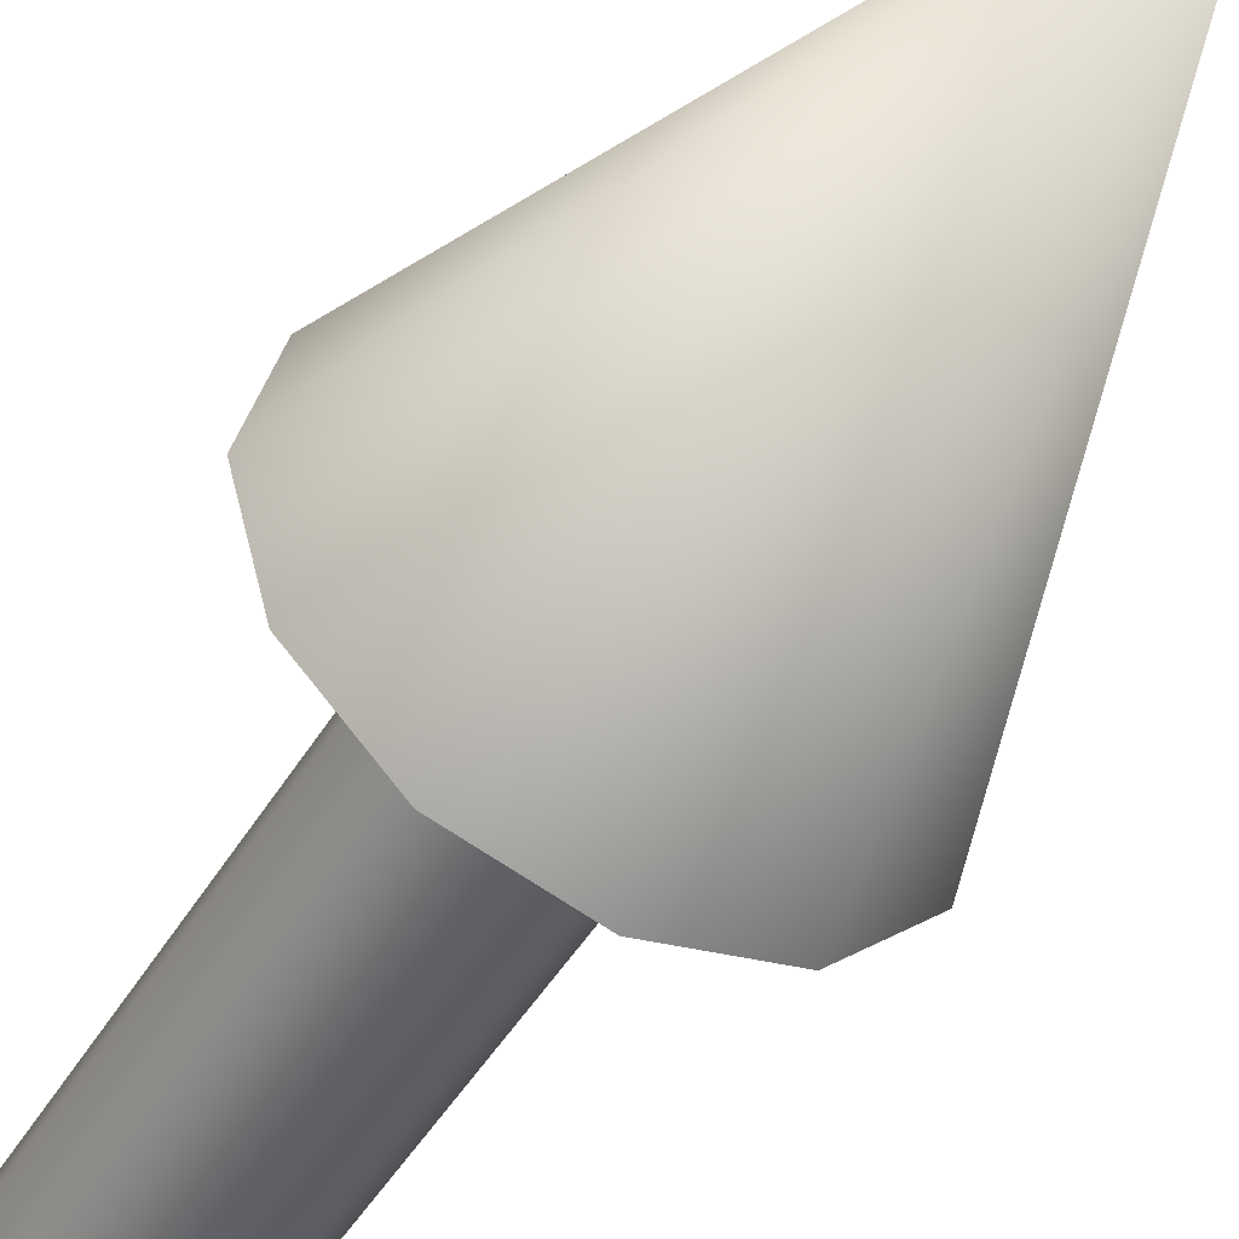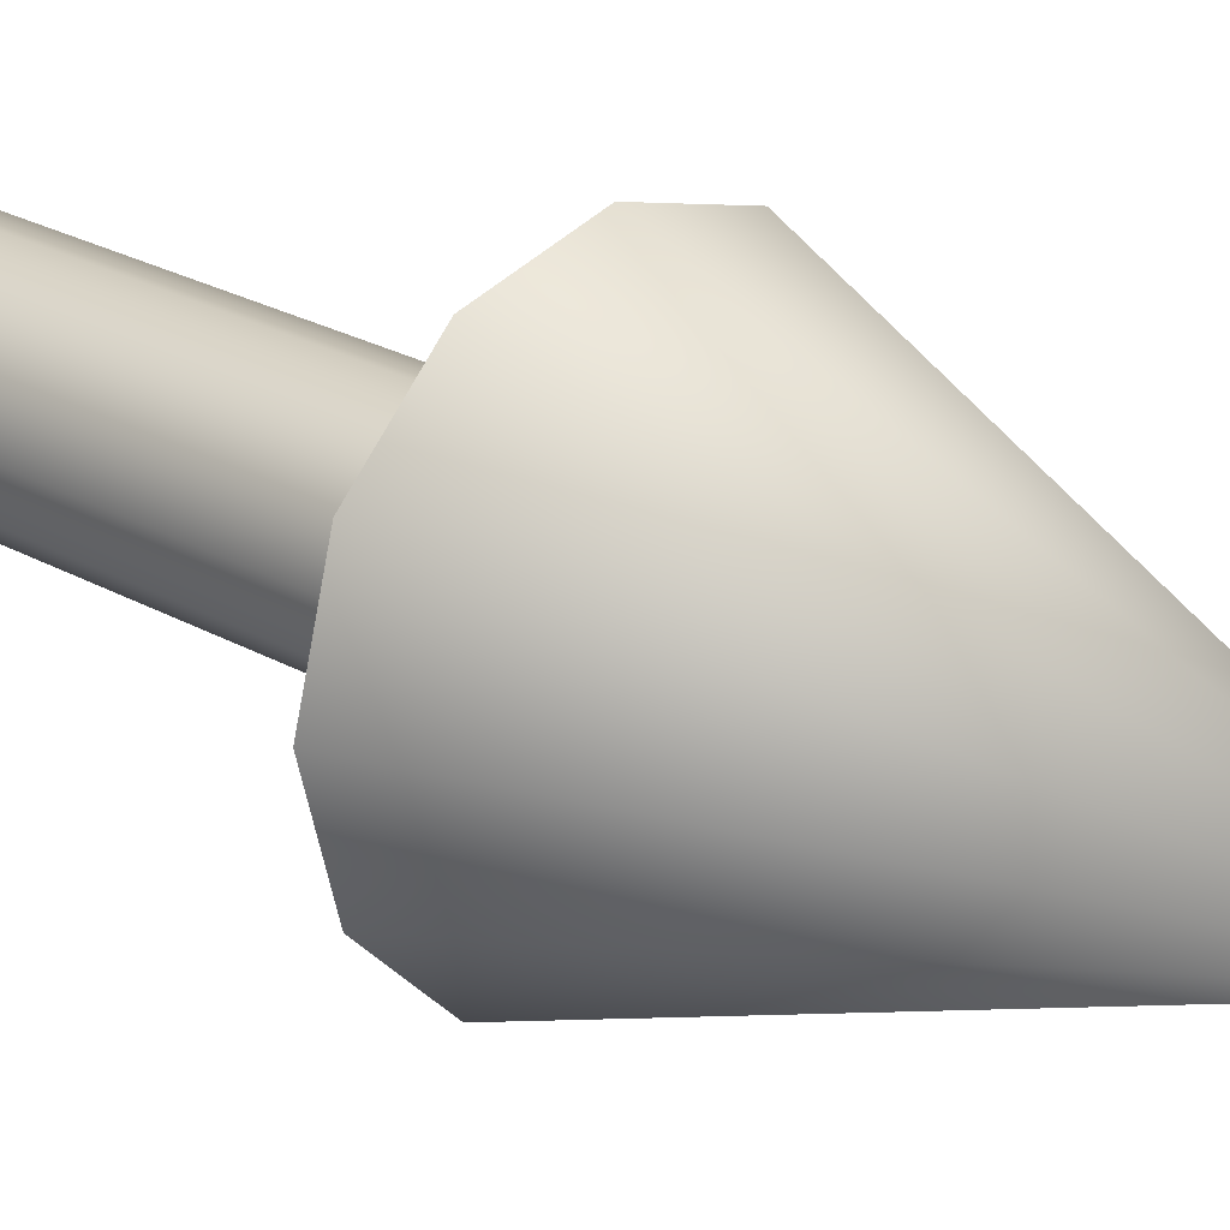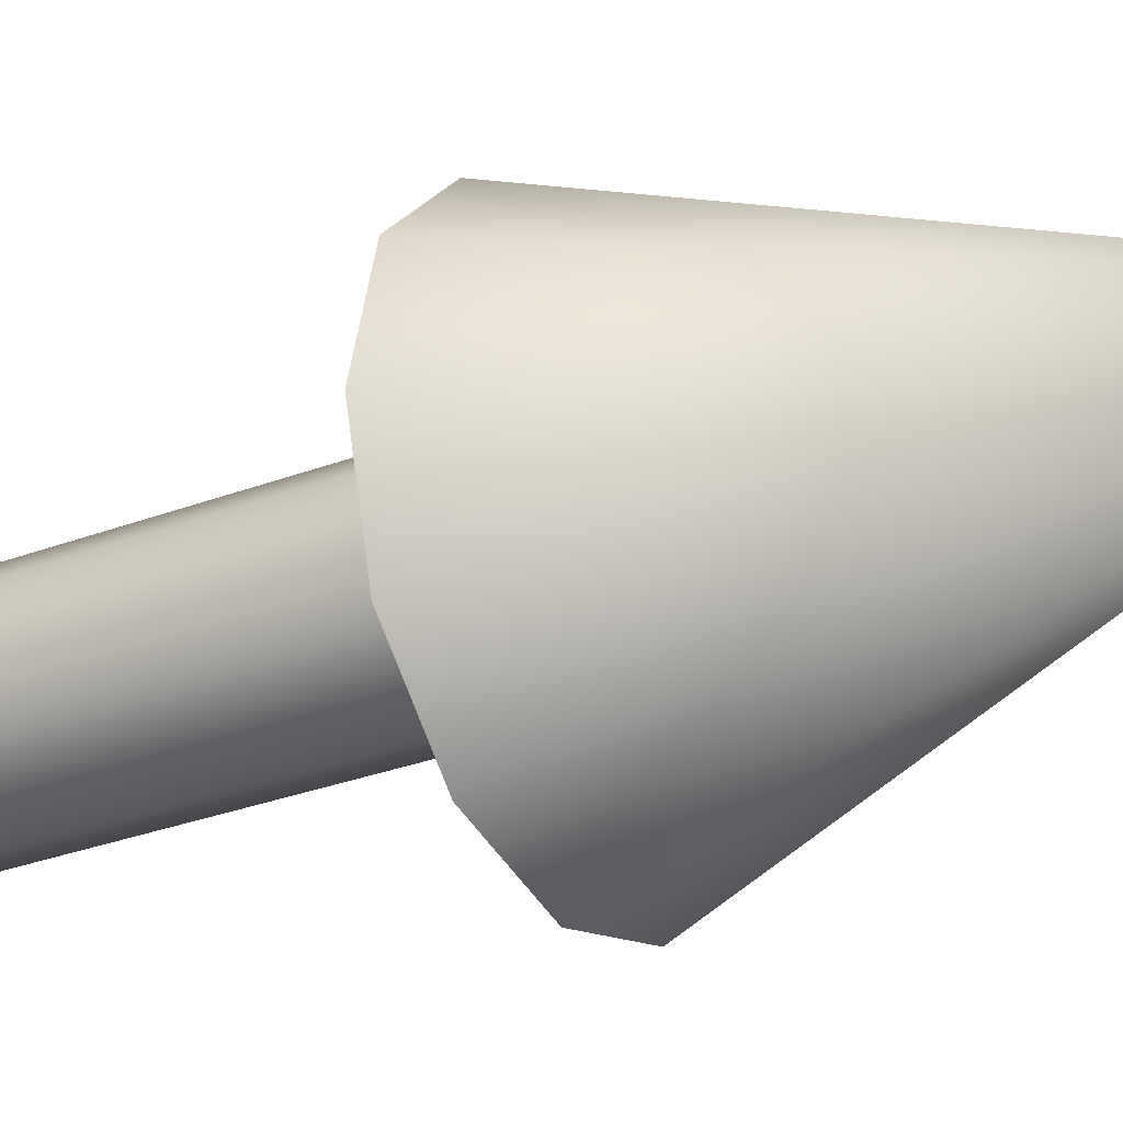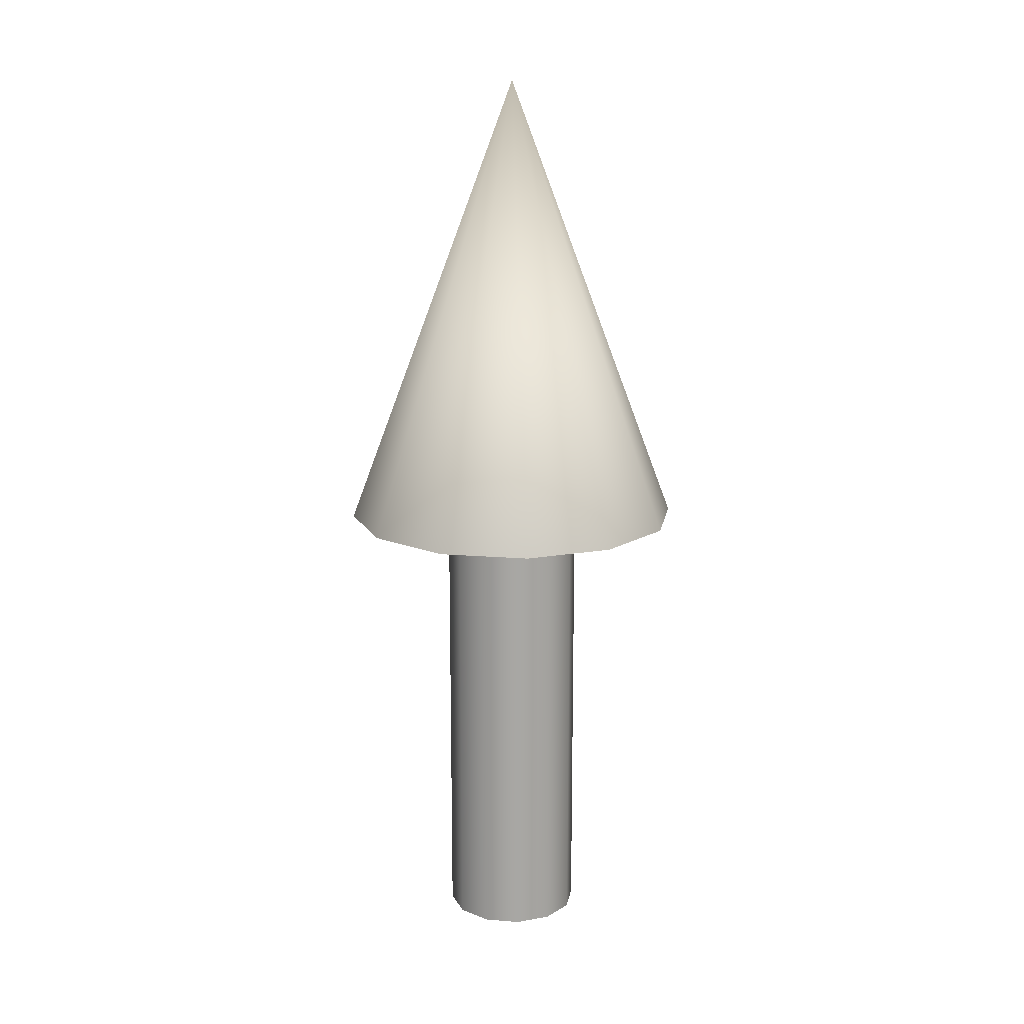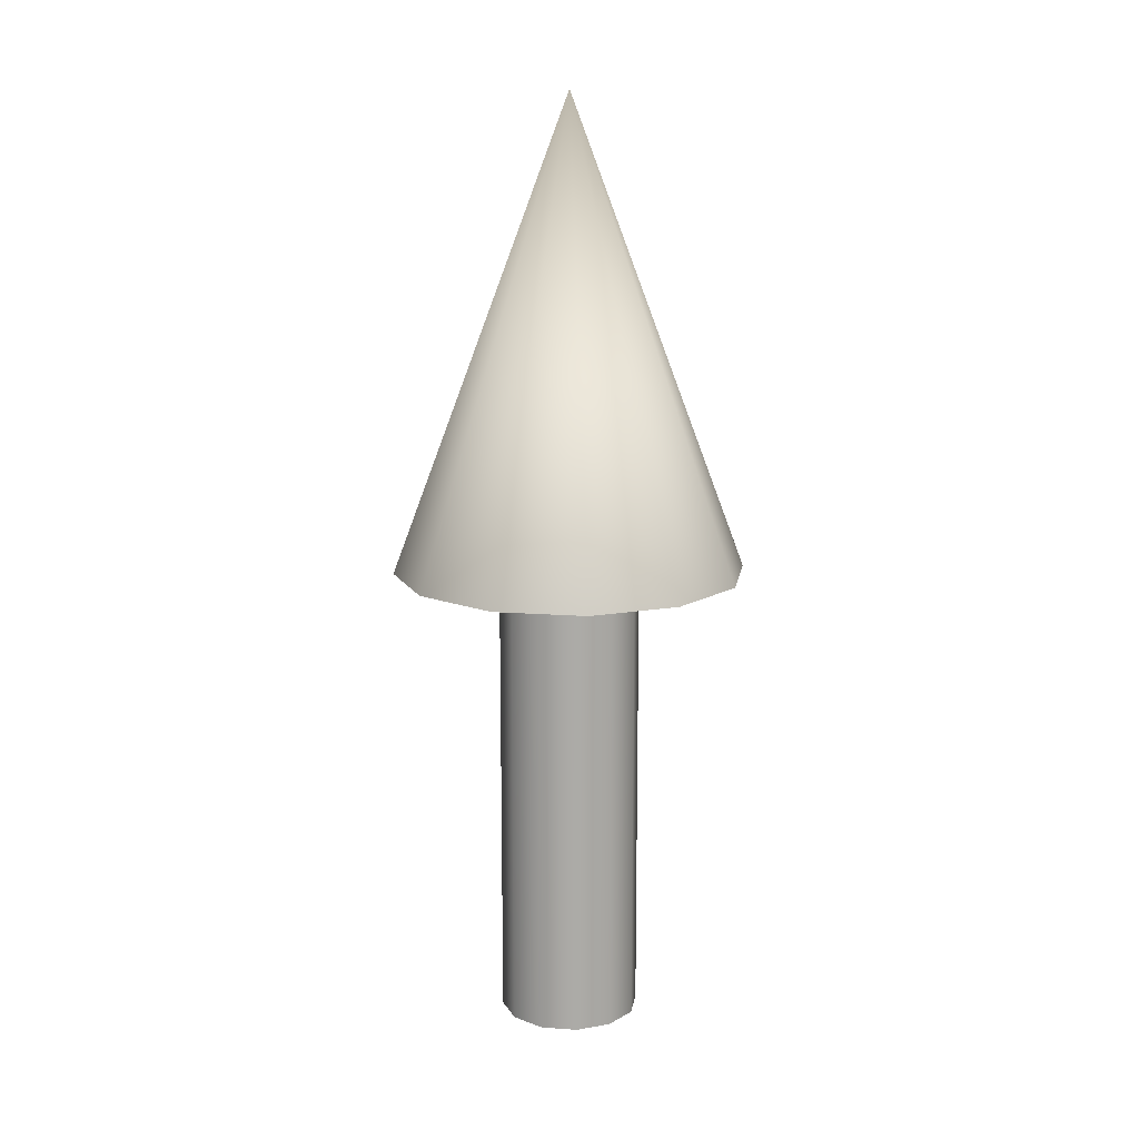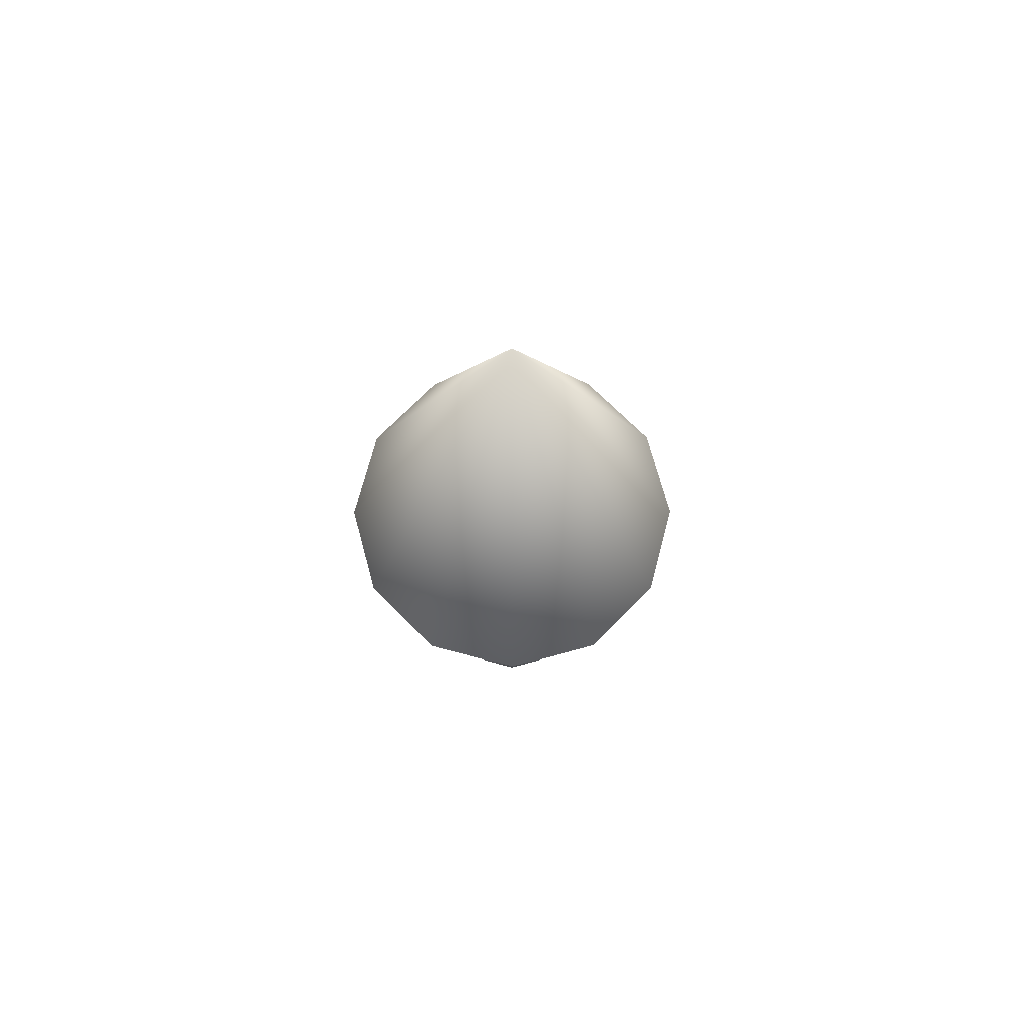
<metadata>
{"format":"obj","ext":"obj","renderer":"f3d","projection":"perspective","resolution":1024,"background":"white","views":[{"elev":-47.5,"azim":-29.7,"up":"+Y"},{"elev":23.6,"azim":-45.8,"up":"+Y"},{"elev":-28.0,"azim":-59.4,"up":"+Y"},{"elev":15.8,"azim":114.8,"up":"+Z"},{"elev":14.2,"azim":24.2,"up":"+Z"},{"elev":72.3,"azim":-120.2,"up":"+Z"}]}
</metadata>
<code>
v 0.075 0 0
v 0.06495 0.0375 0
v 0.0375 0.06495 0
v 0 0.075 0
v -0.0375 0.06495 0
v -0.06495 0.0375 0
v -0.075 0 0
v -0.06495 -0.0375 0
v -0.0375 -0.06495 0
v -0 -0.075 0
v 0.0375 -0.06495 0
v 0.06495 -0.0375 0
v 0.075 0 0
v 0.06495 0.0375 0
v 0.0375 0.06495 0
v 0 0.075 0
v -0.0375 0.06495 0
v -0.06495 0.0375 0
v -0.075 0 0
v -0.06495 -0.0375 0
v -0.0375 -0.06495 0
v -0 -0.075 0
v 0.0375 -0.06495 0
v 0.06495 -0.0375 0
v 0.075 0 0.5
v 0.06495 0.0375 0.5
v 0.0375 0.06495 0.5
v 0 0.075 0.5
v -0.0375 0.06495 0.5
v -0.06495 0.0375 0.5
v -0.075 0 0.5
v -0.06495 -0.0375 0.5
v -0.0375 -0.06495 0.5
v -0 -0.075 0.5
v 0.0375 -0.06495 0.5
v 0.06495 -0.0375 0.5
v 0.075 0 0.5
v 0.06495 0.0375 0.5
v 0.0375 0.06495 0.5
v 0 0.075 0.5
v -0.0375 0.06495 0.5
v -0.06495 0.0375 0.5
v -0.075 0 0.5
v -0.06495 -0.0375 0.5
v -0.0375 -0.06495 0.5
v -0 -0.075 0.5
v 0.0375 -0.06495 0.5
v 0.06495 -0.0375 0.5
v 0.1875 0 0.5
v 0.1624 0.09375 0.5
v 0.09375 0.1624 0.5
v 0 0.1875 0.5
v -0.09375 0.1624 0.5
v -0.1624 0.09375 0.5
v -0.1875 0 0.5
v -0.1624 -0.09375 0.5
v -0.09375 -0.1624 0.5
v -0 -0.1875 0.5
v 0.09375 -0.1624 0.5
v 0.1624 -0.09375 0.5
v 0 0 1
v 0.1875 0 0.5
v 0.1624 0.09375 0.5
v 0.09375 0.1624 0.5
v 0 0.1875 0.5
v -0.09375 0.1624 0.5
v -0.1624 0.09375 0.5
v -0.1875 0 0.5
v -0.1624 -0.09375 0.5
v -0.09375 -0.1624 0.5
v -0 -0.1875 0.5
v 0.09375 -0.1624 0.5
v 0.1624 -0.09375 0.5
f 1 3 2
f 1 4 3
f 1 5 4
f 1 6 5
f 1 7 6
f 1 8 7
f 1 9 8
f 1 10 9
f 1 11 10
f 1 12 11
f 13 26 25
f 13 14 26
f 14 27 26
f 14 15 27
f 15 28 27
f 15 16 28
f 16 29 28
f 16 17 29
f 17 30 29
f 17 18 30
f 18 31 30
f 18 19 31
f 19 32 31
f 19 20 32
f 20 33 32
f 20 21 33
f 21 34 33
f 21 22 34
f 22 35 34
f 22 23 35
f 23 36 35
f 23 24 36
f 24 25 36
f 24 13 25
f 37 50 49
f 37 38 50
f 38 51 50
f 38 39 51
f 39 52 51
f 39 40 52
f 40 53 52
f 40 41 53
f 41 54 53
f 41 42 54
f 42 55 54
f 42 43 55
f 43 56 55
f 43 44 56
f 44 57 56
f 44 45 57
f 45 58 57
f 45 46 58
f 46 59 58
f 46 47 59
f 47 60 59
f 47 48 60
f 48 49 60
f 48 37 49
f 61 62 63
f 61 63 64
f 61 64 65
f 61 65 66
f 61 66 67
f 61 67 68
f 61 68 69
f 61 69 70
f 61 70 71
f 61 71 72
f 61 72 73
f 61 73 62

</code>
